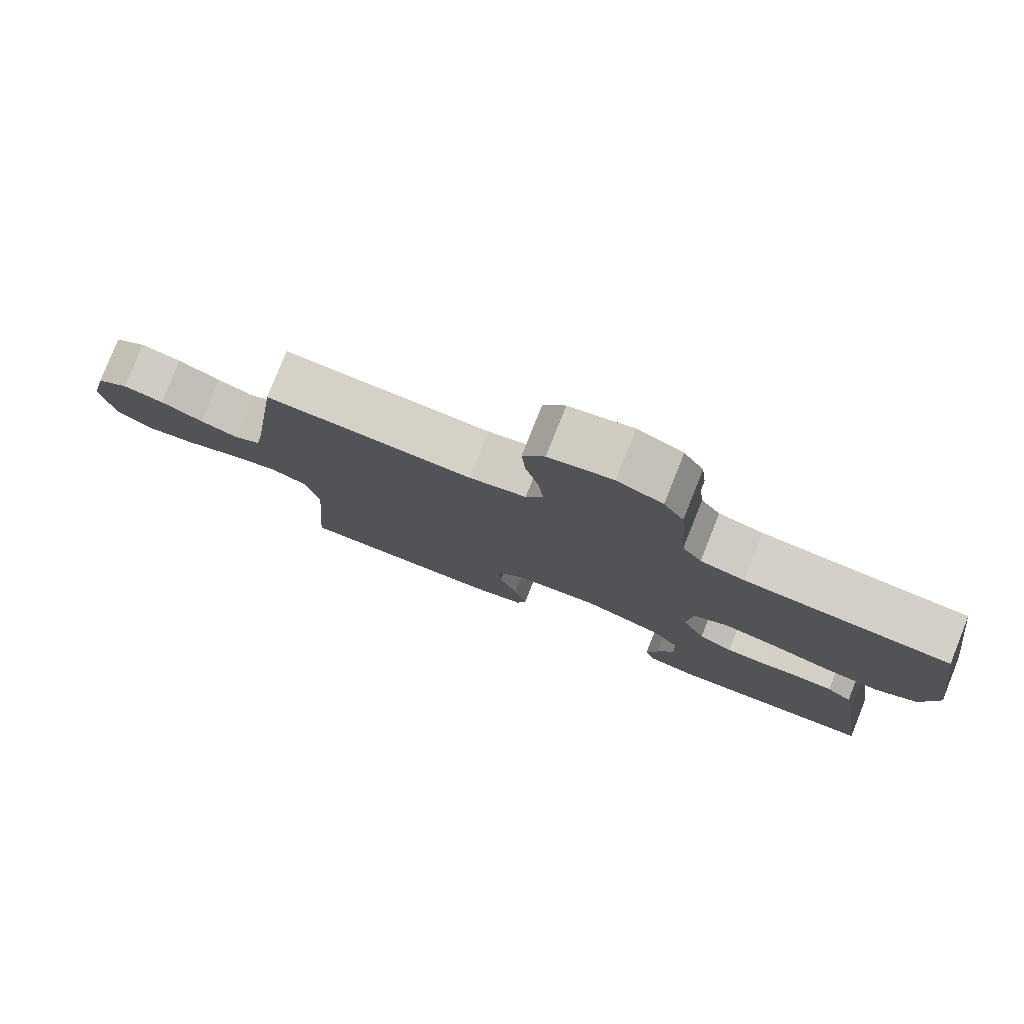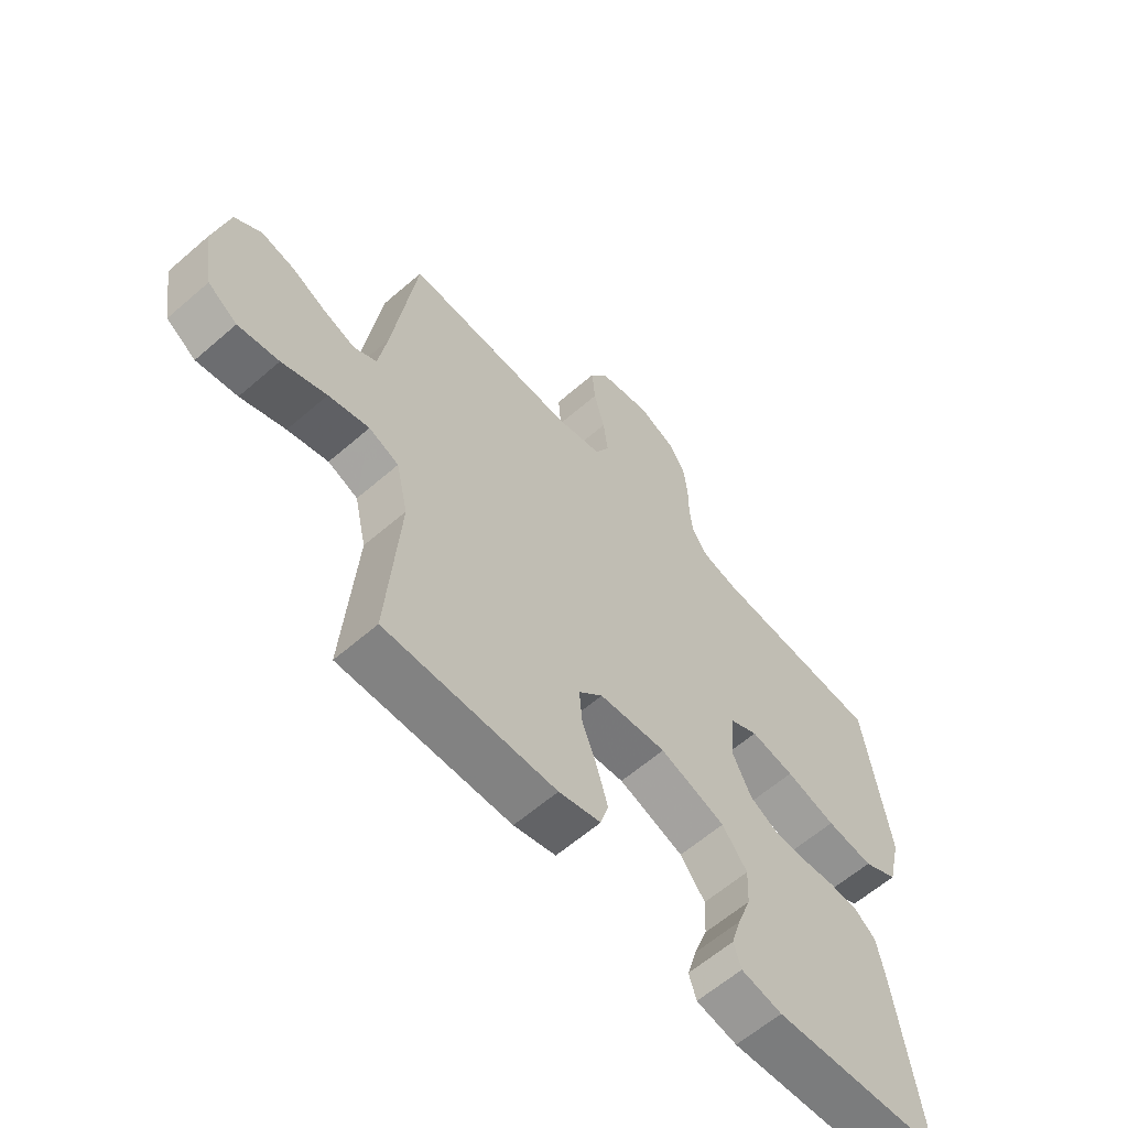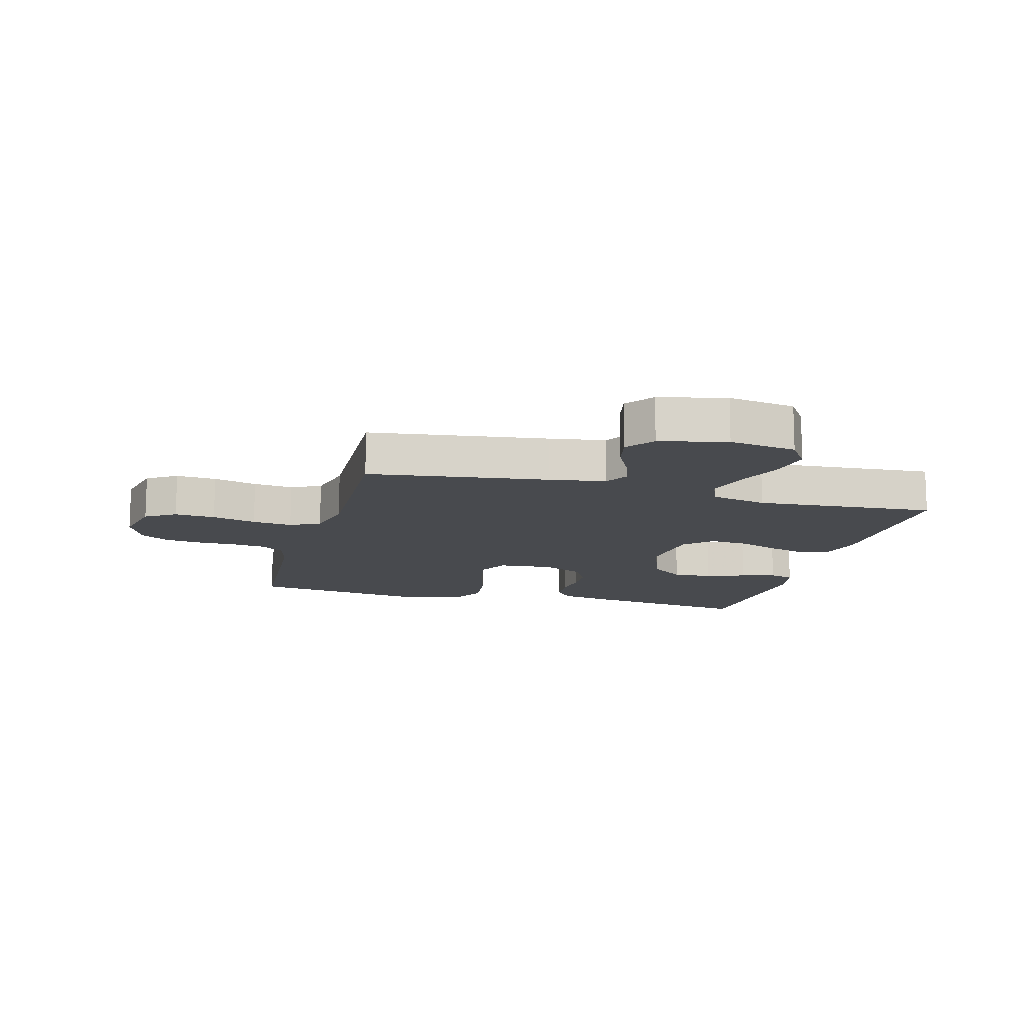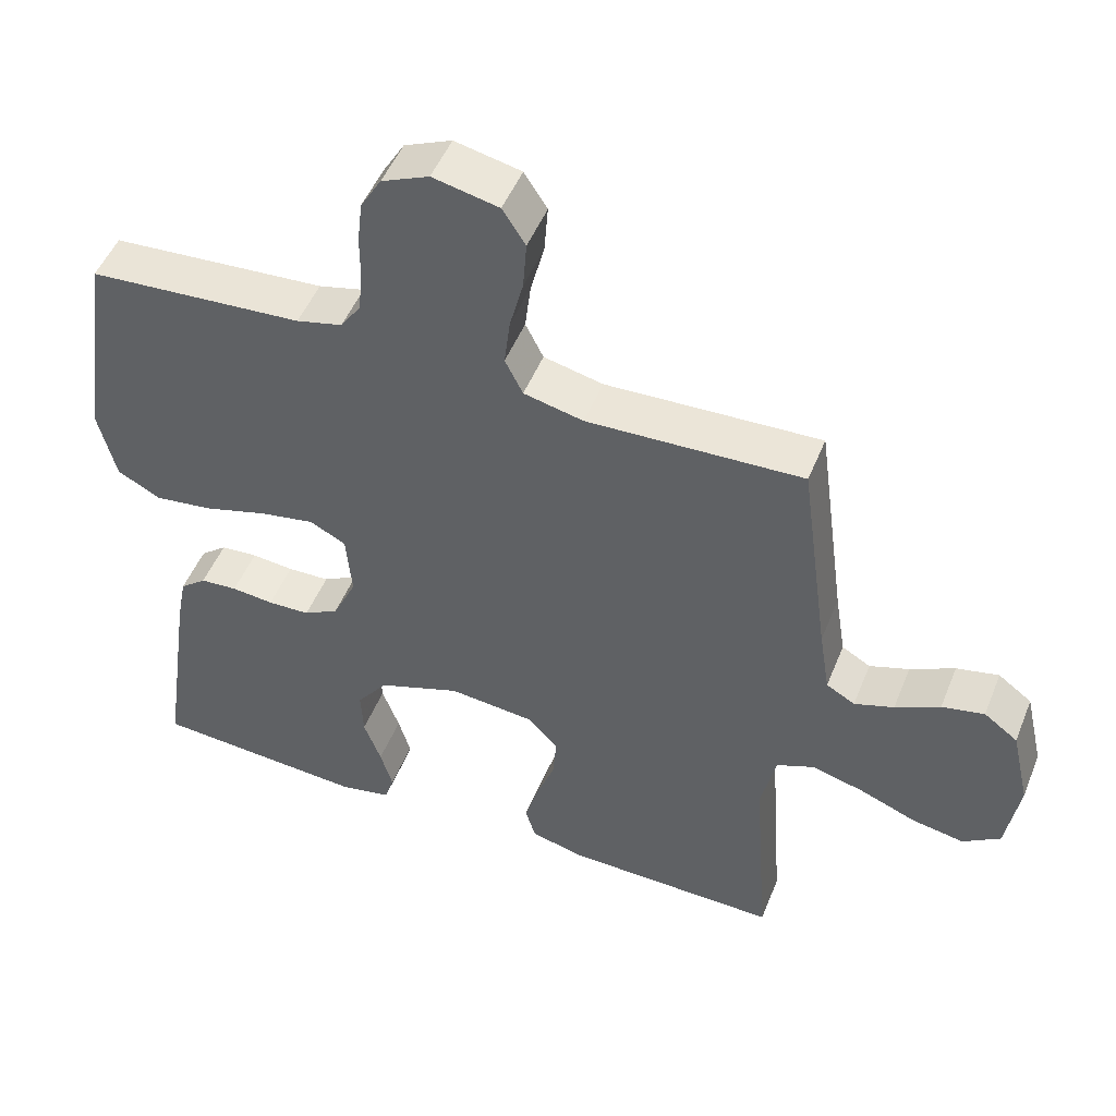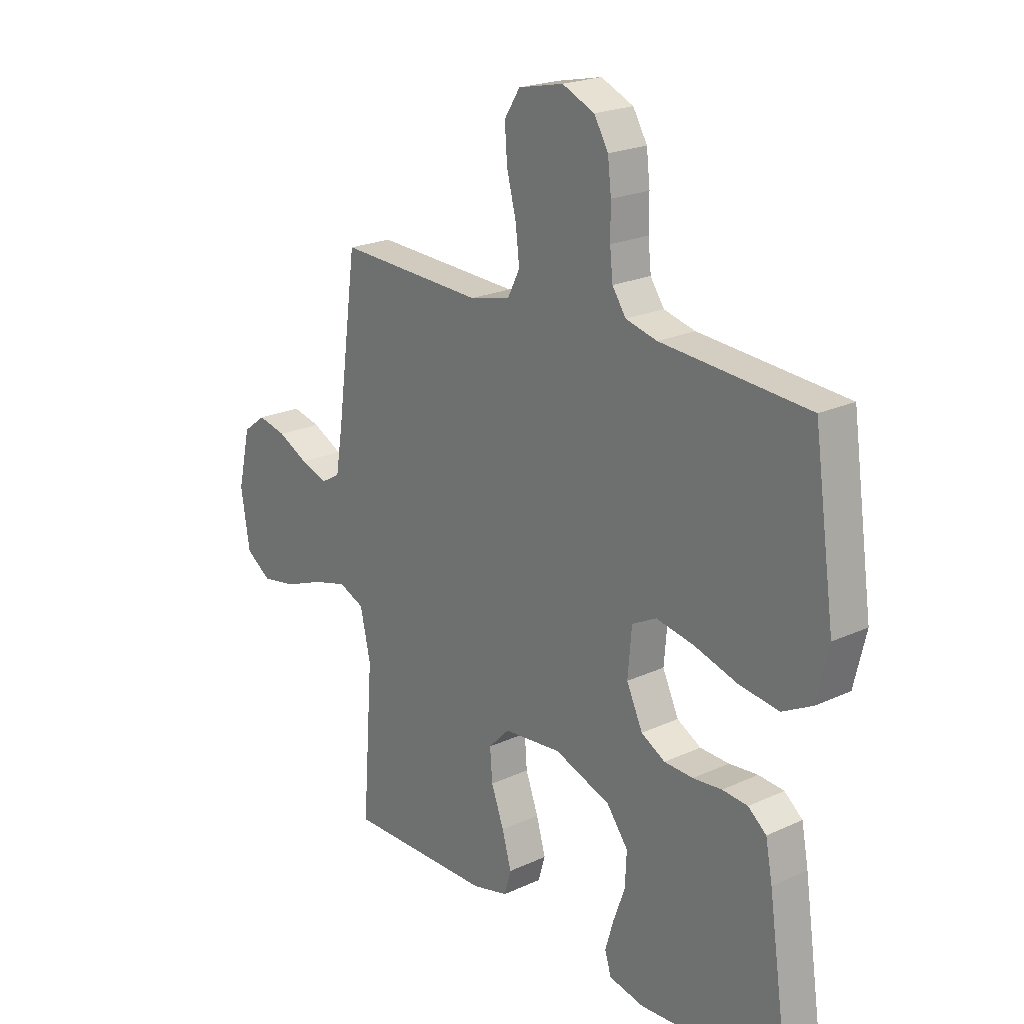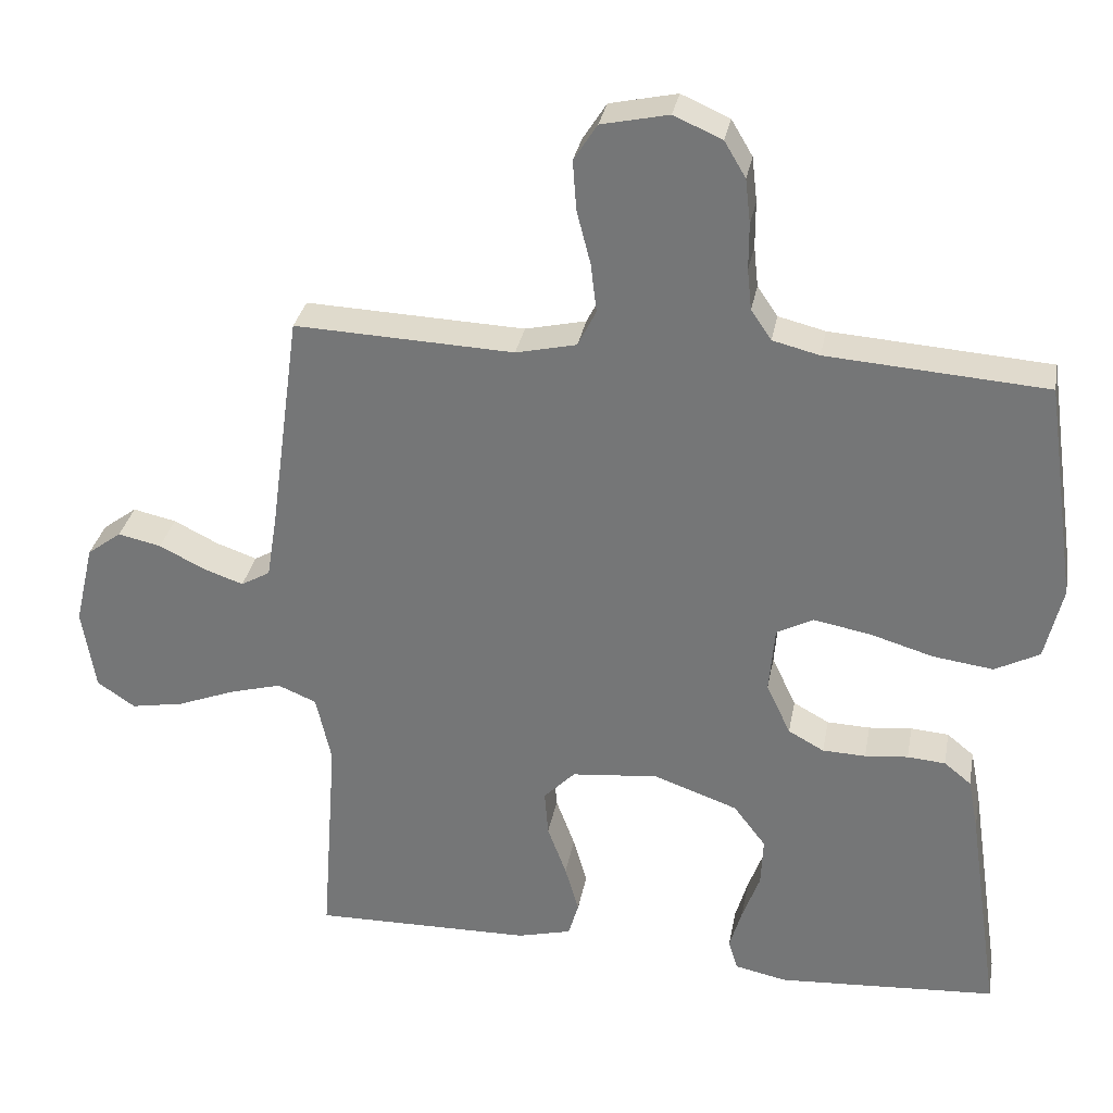
<metadata>
{"format":"obj","ext":"obj","renderer":"f3d","projection":"perspective","resolution":1024,"background":"white","views":[{"elev":79.3,"azim":-158.3,"up":"+Z"},{"elev":-61.3,"azim":131.5,"up":"+Z"},{"elev":-13.0,"azim":74.8,"up":"+Y"},{"elev":49.7,"azim":21.6,"up":"+Z"},{"elev":21.6,"azim":-129.2,"up":"+Z"},{"elev":31.6,"azim":-169.6,"up":"+Z"}]}
</metadata>
<code>
v 0.5 0.07 -0.5
v 0.2 0.07 -0.495
v 0.126 0.07 -0.476
v 0.112 0.07 -0.428
v 0.131 0.07 -0.362
v 0.157 0.07 -0.292
v 0.162 0.07 -0.229
v 0.119 0.07 -0.185
v 0 0.07 -0.173
v -0.115 0.07 -0.214
v -0.159 0.07 -0.272
v -0.156 0.07 -0.339
v -0.132 0.07 -0.405
v -0.115 0.07 -0.463
v -0.128 0.07 -0.505
v -0.2 0.07 -0.52
v -0.5 0.07 -0.5
v -0.456 0.07 -0.2
v -0.442 0.07 -0.127
v -0.405 0.07 -0.097
v -0.353 0.07 -0.093
v -0.294 0.07 -0.099
v -0.235 0.07 -0.097
v -0.186 0.07 -0.07
v -0.153 0.07 0
v -0.161 0.07 0.092
v -0.211 0.07 0.118
v -0.288 0.07 0.104
v -0.376 0.07 0.078
v -0.458 0.07 0.067
v -0.519 0.07 0.099
v -0.543 0.07 0.2
v -0.5 0.07 0.5
v -0.2 0.07 0.521
v -0.136 0.07 0.537
v -0.108 0.07 0.578
v -0.102 0.07 0.634
v -0.102 0.07 0.697
v -0.095 0.07 0.758
v -0.066 0.07 0.807
v 0 0.07 0.836
v 0.092 0.07 0.816
v 0.124 0.07 0.766
v 0.119 0.07 0.698
v 0.1 0.07 0.624
v 0.092 0.07 0.557
v 0.117 0.07 0.507
v 0.2 0.07 0.488
v 0.5 0.07 0.5
v 0.541 0.07 0.2
v 0.556 0.07 0.107
v 0.596 0.07 0.084
v 0.651 0.07 0.103
v 0.713 0.07 0.134
v 0.772 0.07 0.147
v 0.819 0.07 0.112
v 0.845 0.07 0
v 0.827 0.07 -0.113
v 0.775 0.07 -0.148
v 0.703 0.07 -0.135
v 0.624 0.07 -0.104
v 0.552 0.07 -0.084
v 0.499 0.07 -0.106
v 0.478 0.07 -0.2
v 0.5 0 -0.5
v 0.2 0 -0.495
v 0.126 0 -0.476
v 0.112 0 -0.428
v 0.131 0 -0.362
v 0.157 0 -0.292
v 0.162 0 -0.229
v 0.119 0 -0.185
v 0 0 -0.173
v -0.115 0 -0.214
v -0.159 0 -0.272
v -0.156 0 -0.339
v -0.132 0 -0.405
v -0.115 0 -0.463
v -0.128 0 -0.505
v -0.2 0 -0.52
v -0.5 0 -0.5
v -0.456 0 -0.2
v -0.442 0 -0.127
v -0.405 0 -0.097
v -0.353 0 -0.093
v -0.294 0 -0.099
v -0.235 0 -0.097
v -0.186 0 -0.07
v -0.153 0 0
v -0.161 0 0.092
v -0.211 0 0.118
v -0.288 0 0.104
v -0.376 0 0.078
v -0.458 0 0.067
v -0.519 0 0.099
v -0.543 0 0.2
v -0.5 0 0.5
v -0.2 0 0.521
v -0.136 0 0.537
v -0.108 0 0.578
v -0.102 0 0.634
v -0.102 0 0.697
v -0.095 0 0.758
v -0.066 0 0.807
v 0 0 0.836
v 0.092 0 0.816
v 0.124 0 0.766
v 0.119 0 0.698
v 0.1 0 0.624
v 0.092 0 0.557
v 0.117 0 0.507
v 0.2 0 0.488
v 0.5 0 0.5
v 0.541 0 0.2
v 0.556 0 0.107
v 0.596 0 0.084
v 0.651 0 0.103
v 0.713 0 0.134
v 0.772 0 0.147
v 0.819 0 0.112
v 0.845 0 0
v 0.827 0 -0.113
v 0.775 0 -0.148
v 0.703 0 -0.135
v 0.624 0 -0.104
v 0.552 0 -0.084
v 0.499 0 -0.106
v 0.478 0 -0.2
f 58 59 60 61
f 58 61 62
f 57 58 62
f 56 57 62
f 53 54 55 56
f 52 53 56 62
f 51 52 62 63
f 48 49 50
f 47 48 50 51
f 42 43 44 45
f 42 45 46
f 41 42 46
f 40 41 46
f 37 38 39 40
f 36 37 40 46
f 35 36 46 47
f 31 32 33 34
f 28 29 30 31
f 27 28 31 34
f 26 27 34 35
f 19 20 21 22
f 19 22 23
f 18 19 23
f 17 18 23
f 16 17 23 24
f 12 13 14 15
f 12 15 16
f 11 12 16 24
f 3 4 5 6
f 1 2 3 6
f 64 1 6 7
f 63 64 7 8
f 51 63 8 9
f 47 51 9 10
f 25 26 35 47
f 24 25 47
f 10 11 24 47
f 125 124 123 122
f 126 125 122
f 126 122 121
f 126 121 120
f 120 119 118 117
f 126 120 117 116
f 127 126 116 115
f 114 113 112
f 115 114 112 111
f 109 108 107 106
f 110 109 106
f 110 106 105
f 110 105 104
f 104 103 102 101
f 110 104 101 100
f 111 110 100 99
f 98 97 96 95
f 95 94 93 92
f 98 95 92 91
f 99 98 91 90
f 86 85 84 83
f 87 86 83
f 87 83 82
f 87 82 81
f 88 87 81 80
f 79 78 77 76
f 80 79 76
f 88 80 76 75
f 70 69 68 67
f 70 67 66 65
f 71 70 65 128
f 72 71 128 127
f 73 72 127 115
f 74 73 115 111
f 111 99 90 89
f 111 89 88
f 111 88 75 74
f 1 65 66 2
f 2 66 67 3
f 3 67 68 4
f 4 68 69 5
f 5 69 70 6
f 6 70 71 7
f 7 71 72 8
f 8 72 73 9
f 9 73 74 10
f 10 74 75 11
f 11 75 76 12
f 12 76 77 13
f 13 77 78 14
f 14 78 79 15
f 15 79 80 16
f 16 80 81 17
f 17 81 82 18
f 18 82 83 19
f 19 83 84 20
f 20 84 85 21
f 21 85 86 22
f 22 86 87 23
f 23 87 88 24
f 24 88 89 25
f 25 89 90 26
f 26 90 91 27
f 27 91 92 28
f 28 92 93 29
f 29 93 94 30
f 30 94 95 31
f 31 95 96 32
f 32 96 97 33
f 33 97 98 34
f 34 98 99 35
f 35 99 100 36
f 36 100 101 37
f 37 101 102 38
f 38 102 103 39
f 39 103 104 40
f 40 104 105 41
f 41 105 106 42
f 42 106 107 43
f 43 107 108 44
f 44 108 109 45
f 45 109 110 46
f 46 110 111 47
f 47 111 112 48
f 48 112 113 49
f 49 113 114 50
f 50 114 115 51
f 51 115 116 52
f 52 116 117 53
f 53 117 118 54
f 54 118 119 55
f 55 119 120 56
f 56 120 121 57
f 57 121 122 58
f 58 122 123 59
f 59 123 124 60
f 60 124 125 61
f 61 125 126 62
f 62 126 127 63
f 63 127 128 64
f 64 128 65 1

</code>
